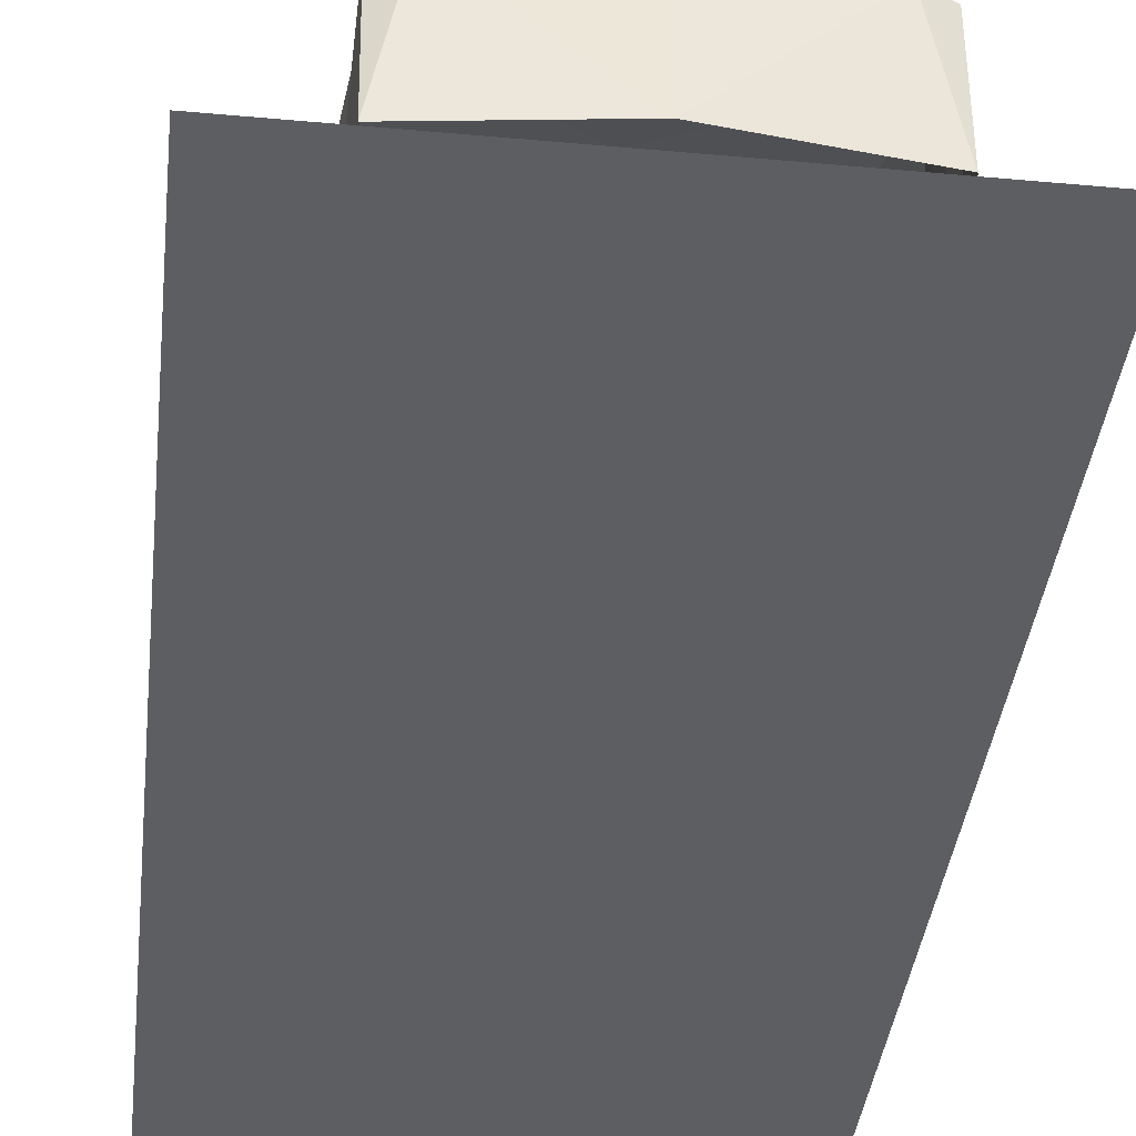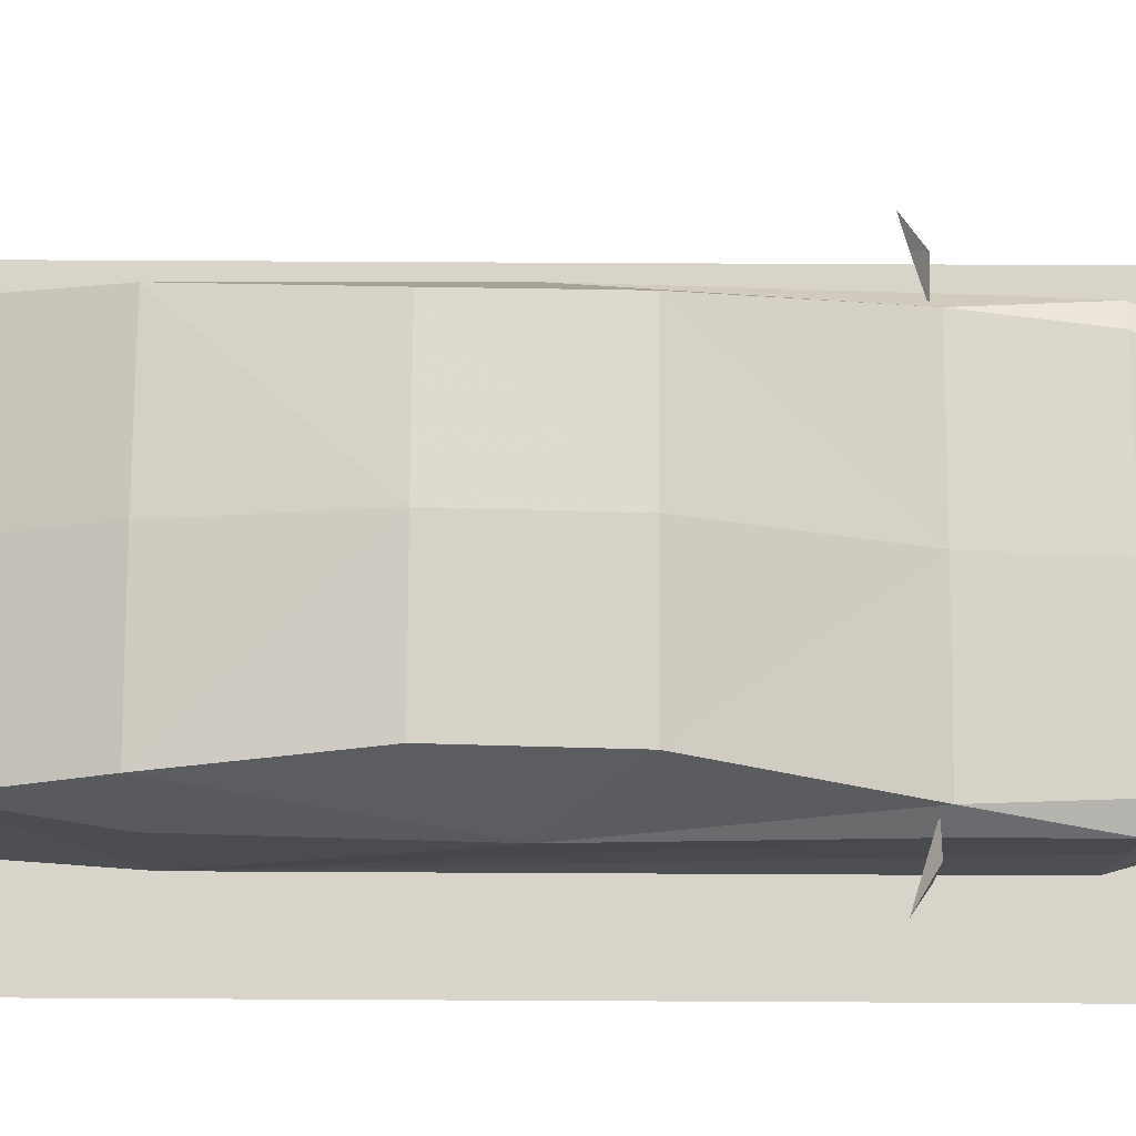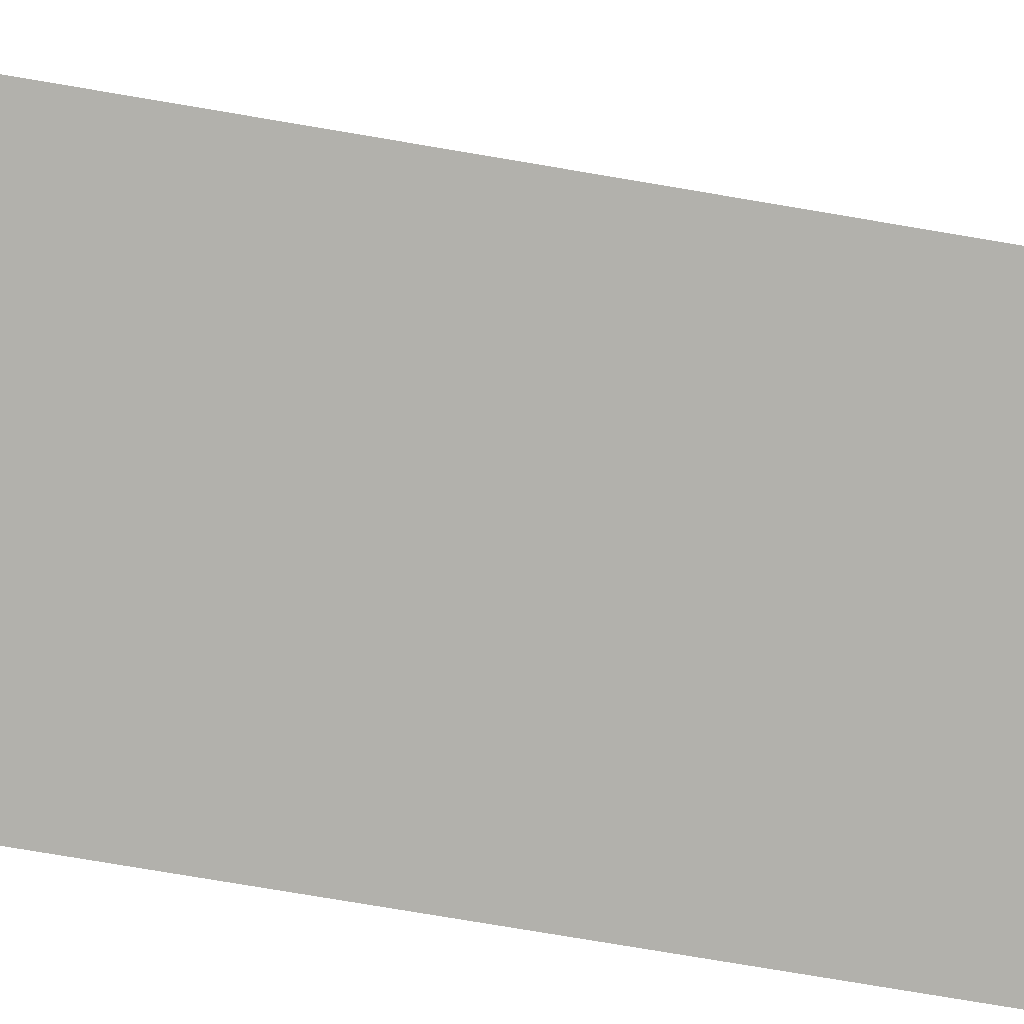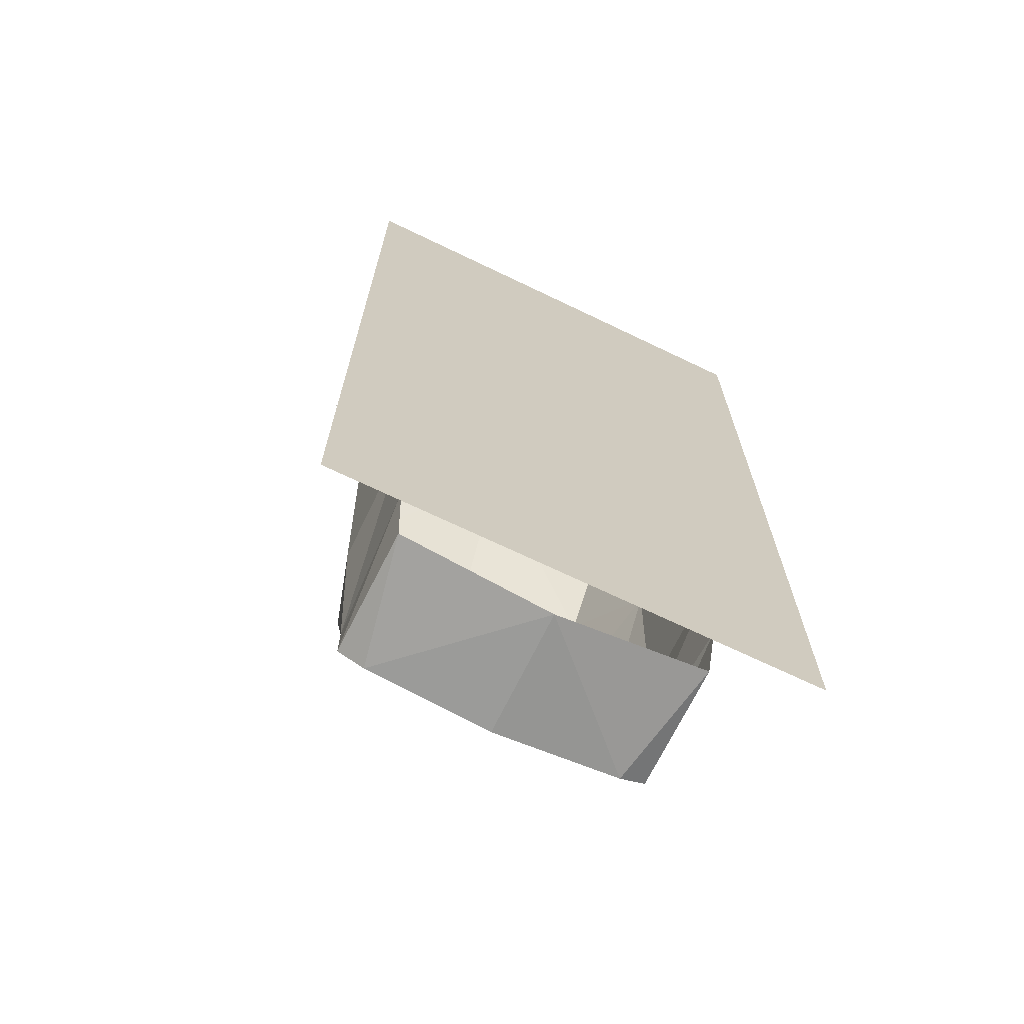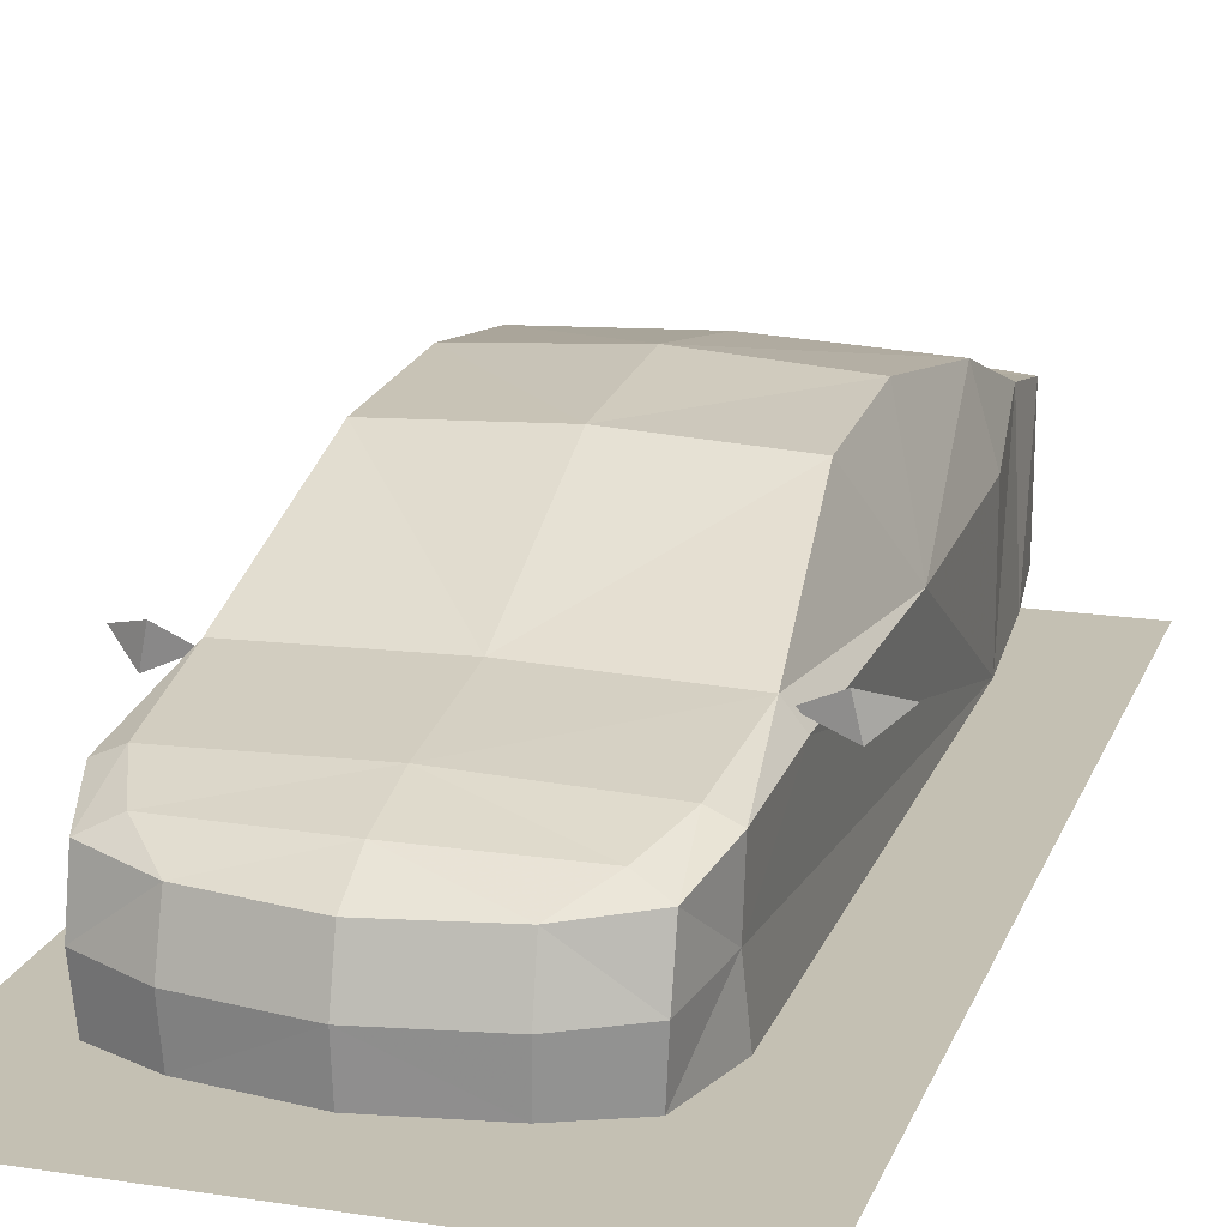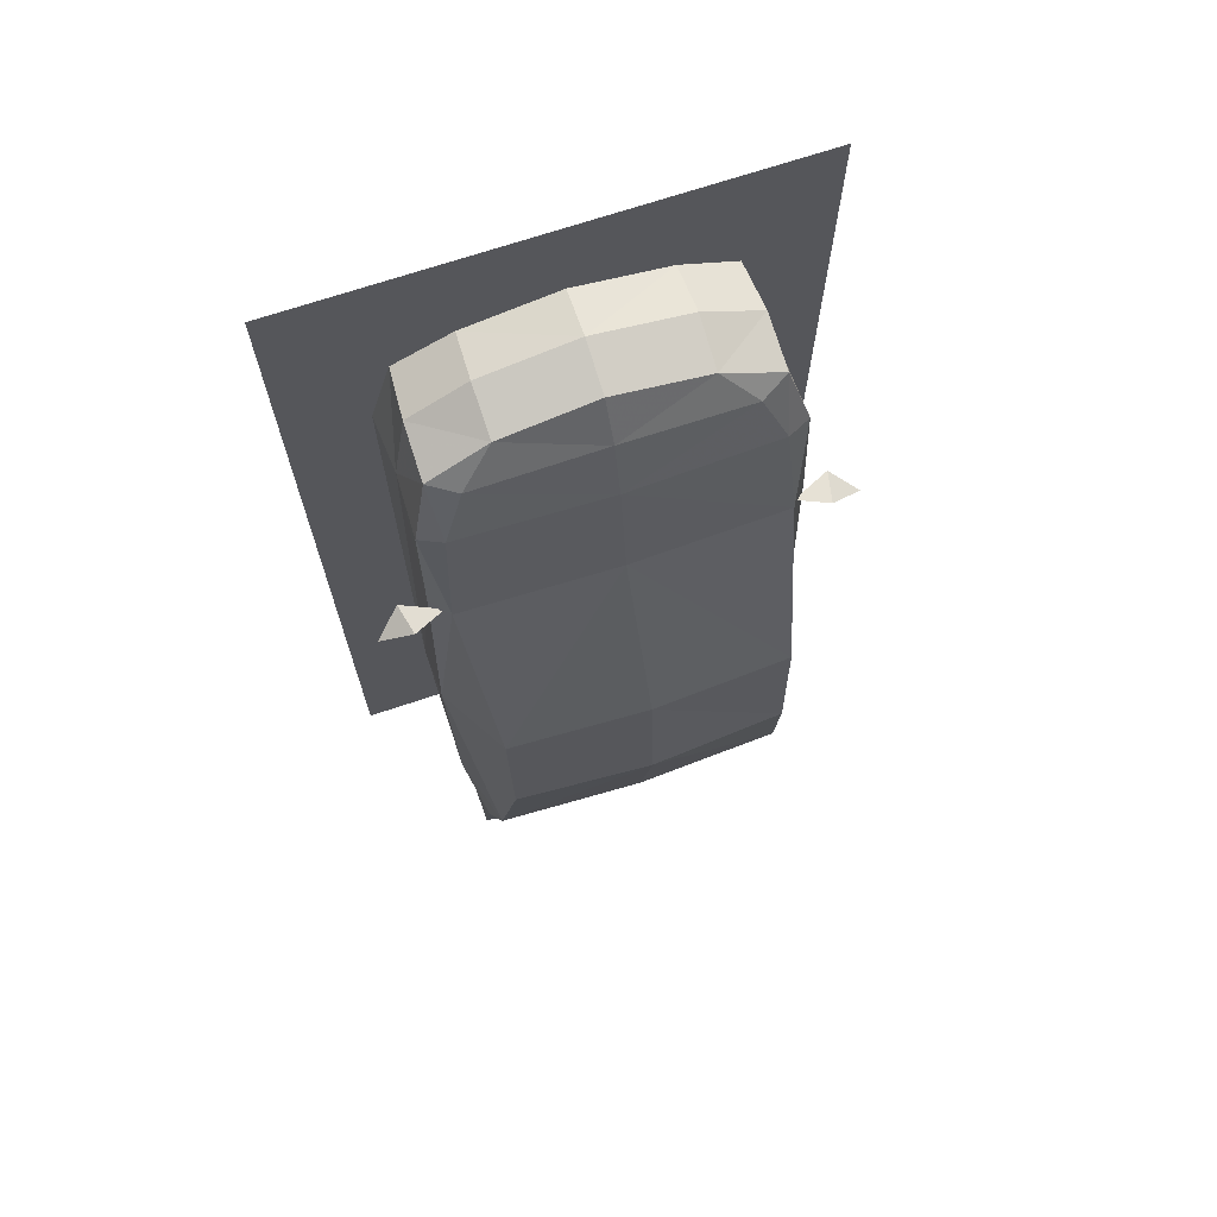
<metadata>
{"format":"obj","ext":"obj","renderer":"f3d","projection":"perspective","resolution":1024,"background":"white","views":[{"elev":-38.8,"azim":173.5,"up":"+Y"},{"elev":75.1,"azim":-89.7,"up":"+Y"},{"elev":-78.9,"azim":80.5,"up":"+Y"},{"elev":-69.3,"azim":-25.7,"up":"+Z"},{"elev":18.0,"azim":16.7,"up":"+Y"},{"elev":69.6,"azim":161.4,"up":"+Z"}]}
</metadata>
<code>
v  0 0.2876 -2.446
v  0 0.982 -2.436
v  0.6886 0.9582 -2.394
v  0.8233 0.2662 -2.361
v  0.4914 0.7101 2.297
v  0.8054 0.74 2.159
v  0.6631 0.8116 2.114
v  0.4861 0.1995 2.34
v  0.4959 0.4494 2.365
v  0 0.4463 2.446
v  0 0.1995 2.421
v  0.7234 1.416 -0.46
v  0 1.464 -0.46
v  0 1.409 0.3013
v  0.7306 1.373 0.3013
v  0.8998 0.1911 -1.332
v  0.8998 0.8854 -1.332
v  0.929 0.8863 -0.0793
v  0 1.002 1.228
v  0.8159 0.9798 1.228
v  0.8579 0.206 -1.987
v  0.8178 1.024 -1.987
v  0 1.05 -1.987
v  0 1.3 -1.332
v  0.788 1.264 -1.332
v  0.833 0.963 -2.324
v  0.901 0.8717 1.228
v  0.8935 0.8345 1.841
v  0.8823 0.5117 1.841
v  0.7755 0.889 1.841
v  0.8038 0.4644 2.22
v  0 0.9137 1.841
v  0 0.827 2.161
v  0 0.7038 2.378
v  0.7852 0.1956 2.197
v  0.9 0.1951 1.787
v  -0.6886 0.9582 -2.394
v  -0.8233 0.2662 -2.361
v  -0.4914 0.7101 2.297
v  -0.6631 0.8116 2.114
v  -0.8054 0.74 2.159
v  -0.4861 0.1995 2.34
v  -0.4959 0.4494 2.365
v  -0.7234 1.416 -0.46
v  -0.7306 1.373 0.3013
v  -0.8998 0.1911 -1.332
v  -0.929 0.8863 -0.0793
v  -0.8998 0.8854 -1.332
v  -0.8159 0.9798 1.228
v  -0.8178 1.024 -1.987
v  -0.8579 0.206 -1.987
v  -0.788 1.264 -1.332
v  -0.833 0.963 -2.324
v  -0.901 0.8717 1.228
v  -0.8823 0.5117 1.841
v  -0.8935 0.8345 1.841
v  -0.7755 0.889 1.841
v  -0.8038 0.4644 2.22
v  -0.7852 0.1956 2.197
v  -0.9 0.1951 1.787
v  -1.035 0.8347 1.174
v  -0.9992 1 1.187
v  -1.166 0.9429 1.086
v  -1.029 0.9275 1.129
v  -0.8357 0.9286 1.189
v  1.035 0.8347 1.174
v  1.166 0.9429 1.086
v  0.9992 1 1.187
v  1.029 0.9275 1.129
v  0.8357 0.9286 1.189
v  1.302 0.0346 2.616
v  1.302 0.0346 -2.572
v  -1.302 0.0346 -2.572
v  -1.302 0.0346 2.616
g default
f 1 2 3
f 3 4 1
f 5 6 7
f 8 9 10
f 10 11 8
f 12 13 14
f 14 15 12
f 16 17 18
f 15 14 19
f 19 20 15
f 16 21 22
f 22 17 16
f 22 23 24
f 24 25 22
f 21 4 26
f 26 22 21
f 26 3 2
f 25 24 13
f 13 12 25
f 27 28 29
f 28 20 30
f 8 31 9
f 20 19 32
f 32 30 20
f 33 34 5
f 5 7 33
f 18 12 15
f 18 15 20
f 20 27 18
f 22 25 17
f 25 12 18
f 18 17 25
f 7 30 32
f 32 33 7
f 6 28 30
f 30 7 6
f 29 28 6
f 6 31 29
f 5 34 10
f 10 9 5
f 31 6 5
f 5 9 31
f 27 29 16
f 29 31 35
f 4 3 26
f 23 22 26
f 2 23 26
f 27 20 28
f 29 36 16
f 16 18 27
f 8 35 31
f 29 35 36
f 1 37 2
f 37 1 38
f 39 40 41
f 42 10 43
f 10 42 11
f 44 14 13
f 14 44 45
f 46 47 48
f 45 19 14
f 19 45 49
f 46 50 51
f 50 46 48
f 50 24 23
f 24 50 52
f 51 53 38
f 53 51 50
f 53 2 37
f 52 13 24
f 13 52 44
f 54 55 56
f 56 57 49
f 42 43 58
f 49 32 19
f 32 49 57
f 33 39 34
f 39 33 40
f 47 45 44
f 47 49 45
f 49 47 54
f 50 48 52
f 52 47 44
f 47 52 48
f 40 32 57
f 32 40 33
f 41 57 56
f 57 41 40
f 55 41 56
f 41 55 58
f 39 10 34
f 10 39 43
f 58 39 41
f 39 58 43
f 54 46 55
f 55 59 58
f 38 53 37
f 23 53 50
f 2 53 23
f 54 56 49
f 55 46 60
f 46 54 47
f 42 58 59
f 55 60 59
f 61 62 63
f 64 61 63
f 64 63 62
f 61 65 62
f 64 65 61
f 62 65 64
f 66 67 68
f 69 67 66
f 69 68 67
f 66 68 70
f 69 66 70
f 68 69 70
f 71 72 73
f 73 74 71

</code>
